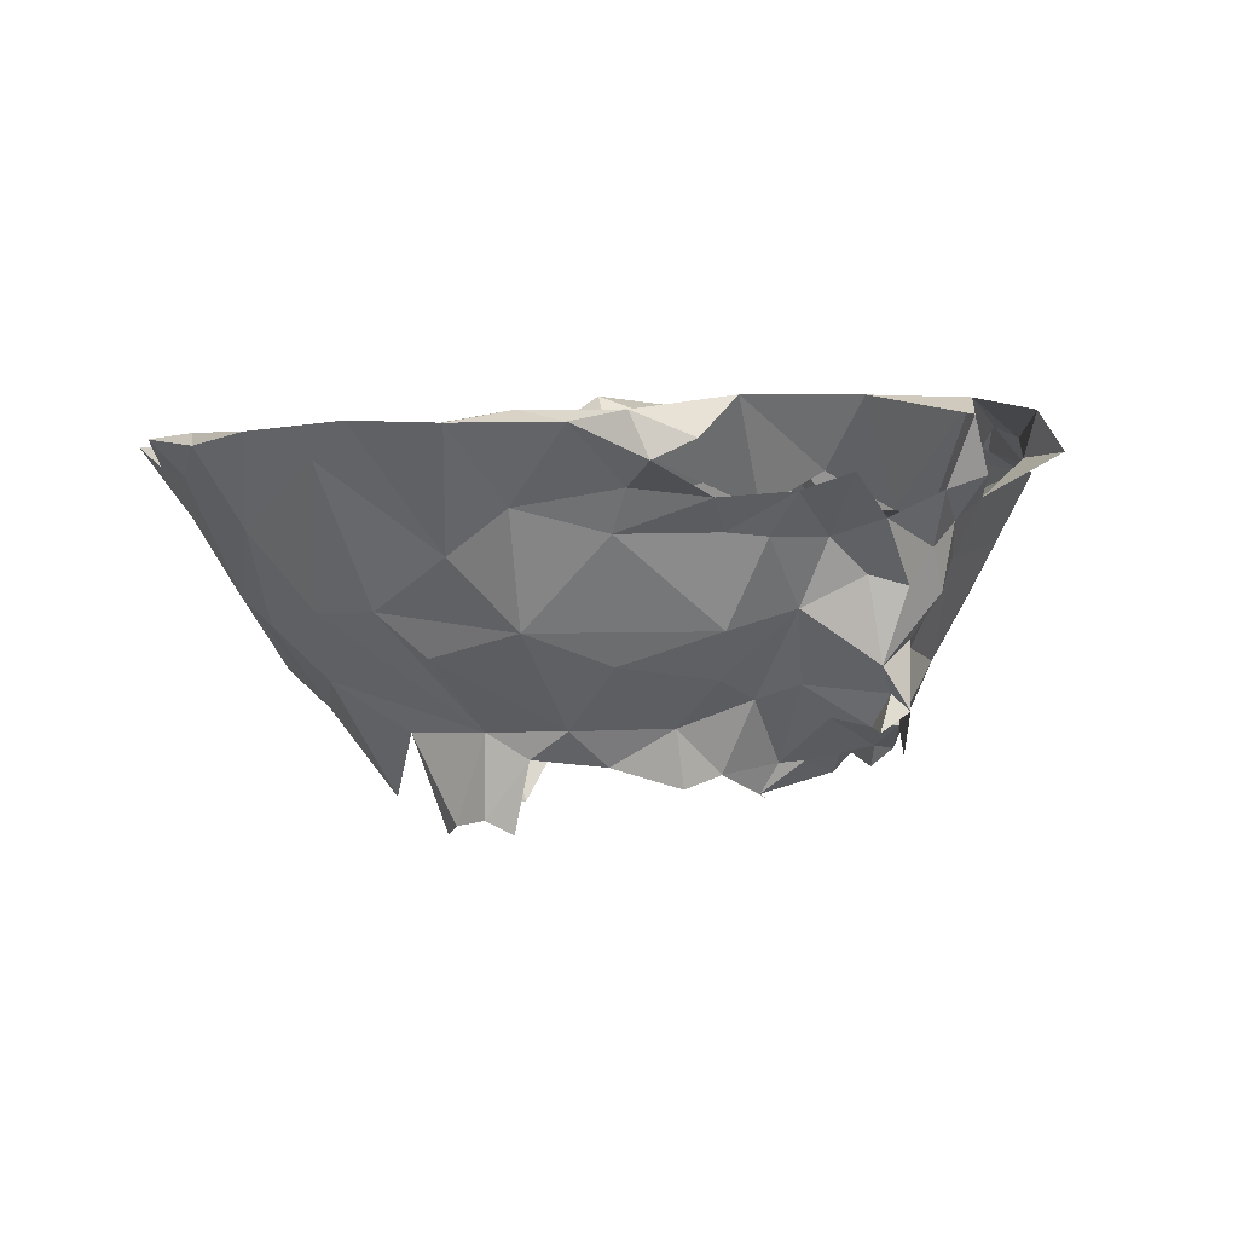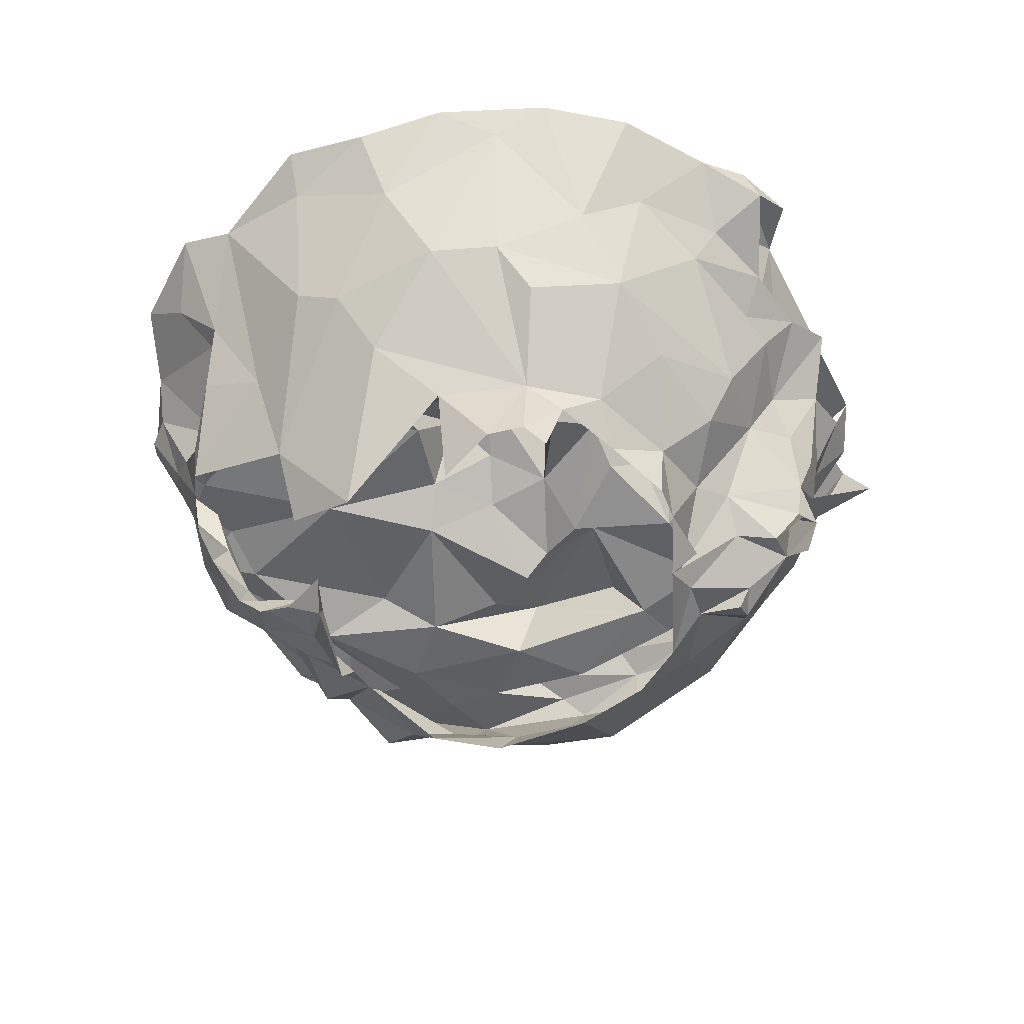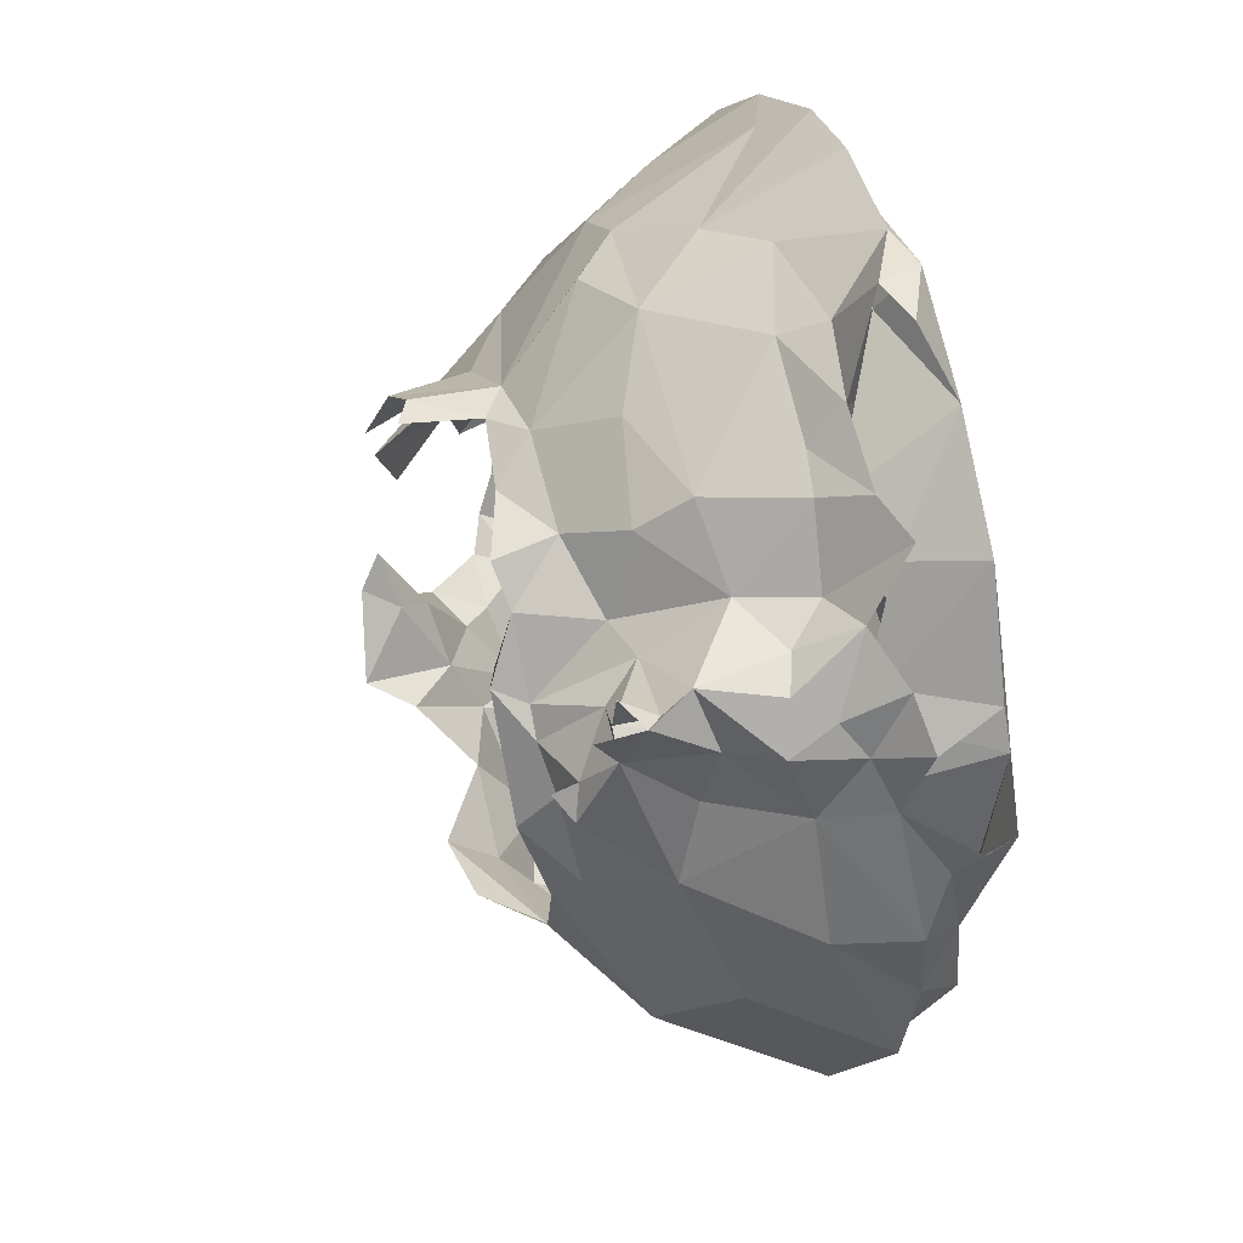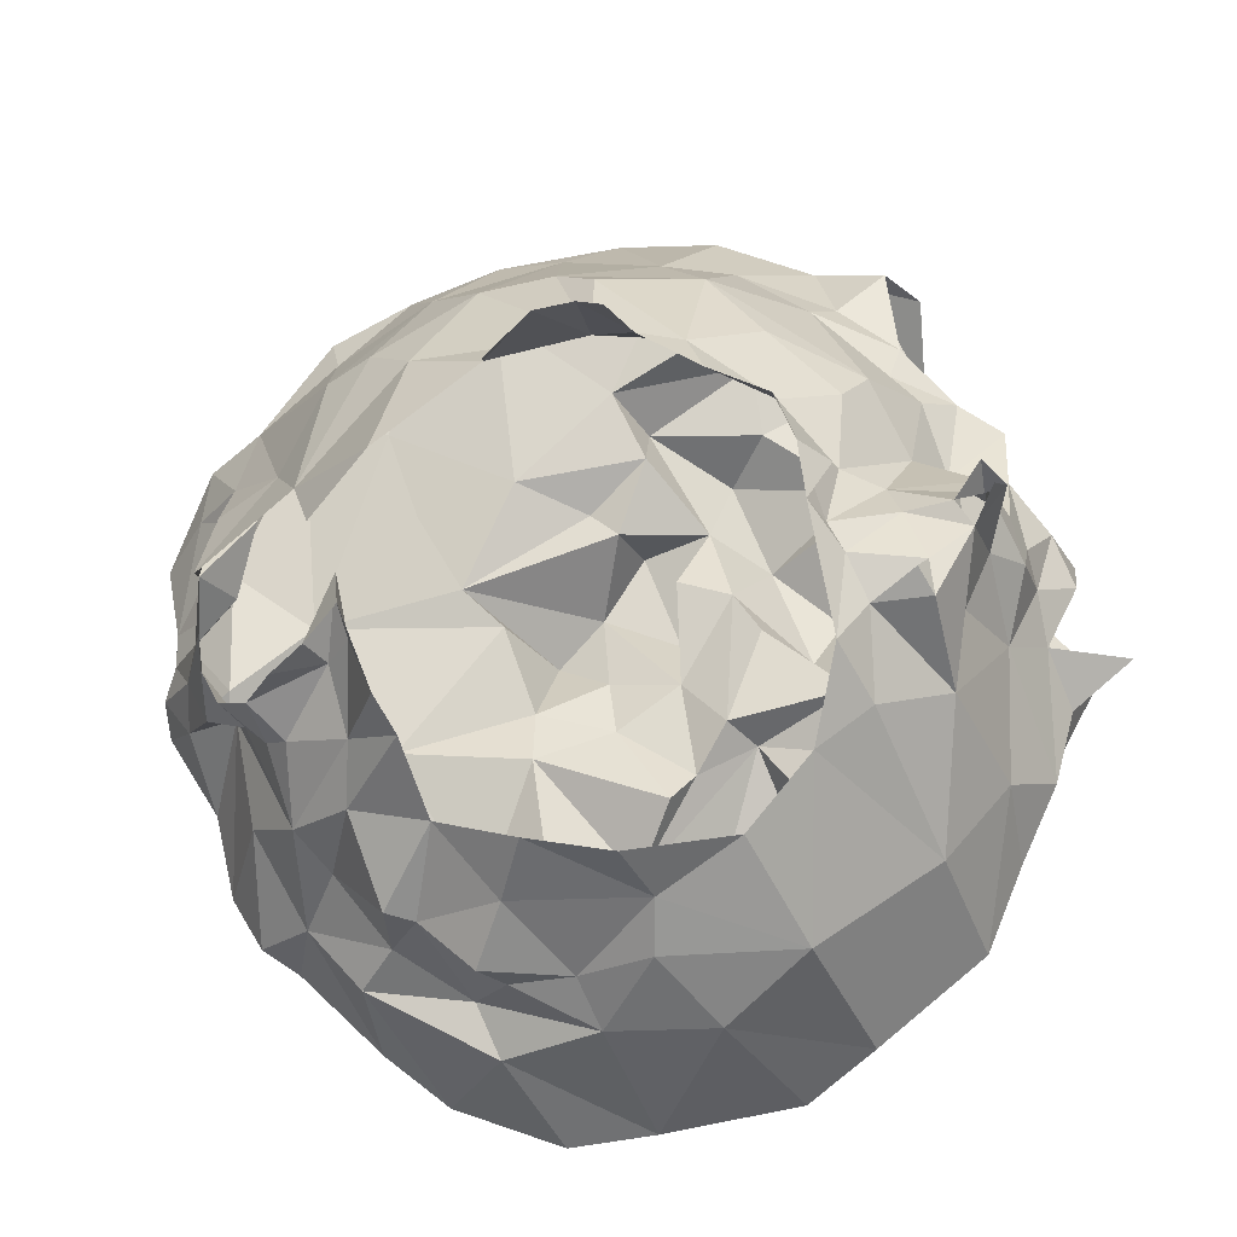
<metadata>
{"format":"obj","ext":"obj","renderer":"f3d","projection":"perspective","resolution":1024,"background":"white","views":[{"elev":0.5,"azim":29.1,"up":"+Y"},{"elev":-57.5,"azim":-7.1,"up":"+Y"},{"elev":26.0,"azim":73.4,"up":"+Z"},{"elev":-18.5,"azim":6.6,"up":"+Z"}]}
</metadata>
<code>
o map_384fce16-5750-4561-baf7-d76f0eaf28a3_densified_mesh_texture
v -0.07448 0.04148 -0.05458
v -0.06555 0.04392 -0.07209
v -0.07747 0.04295 -0.06653
v -0.0314 0.03578 0.04818
v -0.01126 0.04839 0.06342
v -0.01374 0.03217 0.04921
v -0.08947 0.04556 -0.02222
v -0.07471 0.03721 -0.01093
v -0.07364 0.03427 -0.03946
v -0.07309 0.0434 -0.08582
v -0.0681 0.01993 -0.05069
v 0.03655 0.05153 0.07366
v 0.05999 0.05159 0.06435
v 0.04752 0.05443 0.06365
v 0.04527 0.04068 -0.05469
v 0.06463 0.03311 -0.07839
v 0.05608 0.04984 -0.08211
v 0.07957 0.03129 -0.06091
v 0.06689 0.03193 -0.04472
v 0.04273 0.03279 0.04622
v 0.01328 0.03468 0.02928
v 0.02461 0.0332 0.05443
v 0.01994 -0.03676 0.01878
v 0.009407 0.00568 -0.1127
v -0.01032 -0.002056 -0.1126
v -0.005221 0.007421 -0.1137
v 0.02086 0.03683 0.01368
v -0.009064 0.03376 0.008058
v -0.0265 -0.03648 -0.06308
v -0.003786 -0.01186 -0.1005
v 0.000692 0.0328 -0.09249
v -0.03246 0.03564 -0.1024
v -0.01604 0.03994 -0.08869
v -0.03445 -0.03505 -0.04349
v -0.0337 -0.02611 -0.04861
v -0.05698 0.04019 -0.08463
v -0.0356 0.03615 -0.05498
v -0.0312 0.01561 -0.1039
v -0.0393 0.02484 -0.1108
v -0.01479 0.02539 -0.1136
v -0.06338 0.01987 -0.07598
v -0.05121 0.005331 -0.07991
v -0.05237 0.02783 -0.09673
v -0.04407 0.01351 -0.08778
v -0.04944 0.01588 0.02652
v -0.07232 0.04695 0.02782
v -0.05838 0.008991 0.001741
v -0.03186 0.03624 0.00126
v -0.03898 0.03556 0.02161
v -0.02705 -0.003018 0.02307
v -0.01458 0.01284 0.04599
v -0.03843 0.00977 0.03016
v -0.0634 0.009405 -0.05583
v -0.07392 0.01651 -0.05199
v -0.07182 0.001807 -0.04495
v -0.07327 -0.002225 -0.0242
v -0.04988 -0.01071 -0.008816
v -0.07364 0.005476 -0.03548
v -0.05894 0.03709 0.02428
v -0.05559 0.0387 -0.02413
v -0.0781 0.01935 -0.03332
v -0.07462 0.006949 -0.02165
v -0.07339 0.03011 -0.000329
v -0.06892 0.01888 -0.02303
v -0.02118 0.03623 -0.01668
v -0.0117 0.0382 -0.02538
v -0.001219 0.0546 -0.03095
v -0.02855 0.03098 0.05287
v -0.03706 0.04956 0.06098
v -0.05324 0.04391 0.04334
v -0.09418 0.05279 -0.004086
v -0.08407 0.04096 0.00382
v -0.01604 0.05159 0.07012
v -0.09119 0.05541 -0.02346
v -0.04561 0.04461 -0.1015
v -0.065 0.03886 -0.09828
v -0.0572 0.04394 -0.1033
v -0.03812 0.04476 -0.1214
v -0.08206 0.03262 -0.04977
v -0.004288 0.03415 -0.05783
v -0.007633 0.03997 -0.1233
v -0.003694 0.03476 -0.1128
v 0.00205 0.04752 -0.1417
v -0.009445 0.02762 -0.126
v -0.0232 0.04559 -0.133
v -0.02459 0.04534 -0.1165
v 0.02667 0.03015 -0.06881
v 0.01362 0.04062 -0.05026
v 0.03201 0.03528 -0.06239
v 0.03306 0.05155 -0.09409
v 0.02814 0.04147 -0.03945
v 0.01121 0.04749 -0.03694
v 0.009309 0.053 -0.02011
v 0.04798 0.05944 -0.00782
v 0.05782 0.04722 -0.03395
v 0.04008 0.04104 -0.01874
v 0.03906 0.03281 -0.05083
v 0.06424 0.05381 -0.02286
v 0.1223 0.05801 -0.03613
v 0.1292 0.04845 -0.03486
v 0.1151 0.04798 -0.04677
v 0.09428 0.03578 -0.02155
v 0.1116 0.06039 -0.02422
v 0.09602 0.03432 -0.03771
v 0.1099 0.03876 -0.03464
v 0.06292 0.05784 -0.1123
v 0.06948 0.05266 -0.1178
v 0.03384 0.05356 -0.1228
v 0.102 0.0589 0.01202
v 0.1176 0.05559 -0.01054
v 0.06738 0.04461 0.00049
v 0.01873 0.05368 -0.005086
v 0.02715 0.05416 -0.02638
v 0.03892 0.06074 0.01444
v 0.03433 0.04963 -0.000959
v 0.02067 0.04668 0.02306
v 0.06876 0.04957 0.008045
v 0.07221 0.05379 0.06117
v 0.06697 0.05388 0.03506
v 0.08067 0.03506 0.01871
v 0.0849 0.05789 0.03714
v 0.08462 0.04809 0.05468
v 0.04697 0.04975 0.02334
v 0.06234 0.04823 0.04923
v 0.04481 0.04758 0.03997
v 0.01449 0.03782 -0.004299
v 0.007516 0.04117 0.001779
v 0.08427 0.04735 -0.006119
v 0.0875 0.05549 -0.02072
v 0.09132 0.04332 0.009198
v 0.09215 0.03846 0.02397
v 0.08411 0.02915 0.02114
v 0.0895 0.0295 0.002738
v 0.04688 0.03545 -0.0292
v 0.02774 0.03703 -0.01651
v 0.07961 0.03685 0.03775
v 0.06518 0.03877 0.04913
v 0.05951 0.02945 0.04492
v 0.003006 0.01316 0.04941
v 0.0258 0.02478 0.05608
v 0.000169 0.0453 0.06817
v 0.02452 -0.01974 0.01983
v 0.01453 -0.01374 0.02237
v 0.01369 -0.03355 0.0213
v 0.01304 0.003001 0.0433
v 0.03729 0.008732 0.04473
v 0.004627 -0.03534 0.01886
v -0.005117 -0.03873 0.006958
v 0.05403 -0.01261 0.006072
v 0.05377 -0.02647 0.001924
v 0.05844 -0.02355 -0.007555
v 0.06408 -0.0216 -0.02521
v 0.06048 -0.02875 -0.02262
v 0.06599 -0.02909 -0.01509
v 0.09612 -0.01331 -0.009636
v 0.1014 -0.00862 -0.01396
v 0.07277 0.009123 0.01905
v 0.08163 0.01393 0.00129
v 0.1028 0.03329 0.002459
v 0.09524 0.02133 -0.004774
v 0.1024 0.01888 -0.01081
v 0.09697 0.001383 -0.008884
v 0.09749 0.007137 -0.02326
v 0.1052 0.0176 -0.02255
v 0.06035 -0.01667 -0.07214
v 0.06572 -0.02516 -0.05168
v 0.08919 0.001468 -0.05572
v 0.07275 -0.01364 -0.06223
v 0.08573 0.01702 -0.08761
v 0.09401 0.03827 -0.05509
v 0.07374 0.03376 -0.08549
v 0.02803 0.0334 -0.09902
v 0.04902 0.03395 -0.1058
v 0.02336 0.03977 -0.1212
v 0.001866 -0.02508 -0.09076
v 0.02138 -0.02315 -0.09363
v 0.02726 -0.009169 -0.09982
v 0.03893 0.01637 -0.1221
v 0.06969 0.04219 -0.1225
v 0.05803 0.006159 -0.1079
v 0.01002 0.03908 -0.1274
v 0.02248 0.04395 -0.1397
v 0.1003 0.02943 -0.06826
v -0.02374 0.002793 -0.101
v -0.01827 -0.01286 -0.08366
v -0.03031 -6e-06 -0.09957
v -0.03718 -0.006622 -0.07903
v -0.05108 -0.02222 -0.05407
v -0.03935 -0.01878 -0.05097
v -0.04328 -0.02599 -0.04887
v -0.05053 -0.006898 -0.06402
v -0.03573 -0.01453 -0.06612
v -0.05618 -0.00059 -0.06242
v -0.05771 -0.01352 -0.05729
v -0.02313 -0.02586 -0.069
v -0.06709 -0.000753 -0.05319
v -0.08059 0.0238 -0.04074
v -0.02976 -0.03183 -0.00865
v -0.04382 -0.02398 -0.02142
v -0.008672 -0.01464 0.0171
v -0.03582 -0.03073 -0.0352
v -0.08989 0.03898 -0.04033
v -0.06365 0.01348 -0.006736
v -0.07317 0.01574 -0.004886
v -0.07283 0.02804 0.006443
v -0.08758 0.03856 -0.03216
v 0.0134 0.04982 0.06813
v 0.0132 0.05269 0.07481
v -0.04206 0.05293 0.05446
v -0.07336 0.05263 0.02225
v -0.05646 0.05198 0.05216
v -0.08493 0.05249 0.02059
v -0.08955 0.0448 -0.04768
v -0.004733 0.04124 -0.04537
v 0.04665 0.05192 -0.1302
v 0.05417 0.04829 -0.1332
v 0.01888 0.03812 -0.08501
v 0.1107 0.04523 -0.06403
v 0.1006 0.05674 -0.0663
v 0.1076 0.05357 -0.06377
v 0.1024 0.04847 -0.08147
v 0.09199 0.06097 -0.08876
v 0.09424 0.04764 -0.1015
v 0.08594 0.05297 -0.1006
v 0.07849 0.03578 -0.025
v 0.1027 0.04258 0.01824
v 0.07655 0.04357 0.05989
v 0.112 0.0395 -0.007998
v 0.1171 0.04291 -0.01953
v 0.1011 0.02511 -0.03857
v 0.108 0.0332 -0.02302
v 0.0422 0.03475 0.05763
v 0.106 0.02729 -0.0156
v 0.03481 -0.01311 0.02046
v 0.06738 -0.001657 0.01116
v 0.05093 0.001327 0.02812
v 0.03941 -0.02153 0.01044
v 0.06639 -0.006464 -0.007891
v 0.06777 -0.02126 -0.03178
v 0.07243 -0.01848 -0.04211
v 0.07609 -0.003059 -0.01165
v 0.07949 -0.01068 -0.0197
v 0.08569 -0.01842 -0.04096
v 0.08149 -0.02532 -0.02158
v 0.08231 -0.02288 -0.03524
v 0.07711 0.02995 0.02832
v 0.08465 -0.01741 -0.03252
v 0.09027 -0.01245 -0.01815
v 0.08238 -0.02245 -0.03573
v 0.0943 -0.01222 -0.02403
v 0.09669 -0.004787 -0.01405
v 0.09182 0.004773 -0.03647
v 0.09852 -0.01858 -0.017
v 0.02623 -0.000368 -0.1102
v 0.04585 -0.01377 -0.0885
v 0.01366 0.01535 -0.1224
f 1 2 3
f 4 5 6
f 7 8 9
f 10 11 3
f 12 13 14
f 15 16 17
f 18 15 19
f 20 21 22
f 24 25 26
f 21 27 28
f 30 25 24
f 31 32 33
f 34 35 29
f 33 36 37
f 38 39 40
f 11 41 42
f 43 38 44
f 45 46 47
f 48 49 28
f 28 6 21
f 50 51 52
f 11 53 54
f 53 55 54
f 54 55 58
f 59 49 60
f 61 58 62
f 63 7 64
f 60 65 66
f 67 66 65
f 28 49 6
f 68 69 70
f 71 7 72
f 68 73 69
f 71 74 7
f 10 36 75
f 41 10 76
f 2 1 37
f 77 75 78
f 10 77 76
f 11 79 3
f 9 8 60
f 80 33 37
f 81 32 82
f 83 84 85
f 33 32 36
f 85 78 86
f 81 83 85
f 78 75 86
f 31 82 32
f 87 88 89
f 17 90 15
f 91 92 93
f 94 95 96
f 97 89 91
f 98 19 95
f 99 100 101
f 102 103 104
f 101 100 105
f 106 107 108
f 109 110 103
f 109 103 102
f 111 98 94
f 112 113 93
f 114 115 116
f 111 94 117
f 14 13 118
f 119 120 117
f 119 117 123
f 124 119 125
f 116 125 123
f 27 126 127
f 96 115 94
f 115 113 112
f 111 117 128
f 128 129 111
f 128 117 130
f 131 132 133
f 102 128 130
f 95 19 134
f 91 135 96
f 135 115 96
f 117 120 130
f 115 126 27
f 116 21 125
f 136 137 138
f 139 140 141
f 142 143 144
f 145 146 139
f 143 147 144
f 149 150 151
f 152 151 153
f 157 158 132
f 159 160 161
f 162 163 164
f 167 168 169
f 168 166 165
f 18 170 171
f 172 90 16
f 171 16 18
f 173 174 172
f 90 172 31
f 31 172 82
f 30 24 177
f 178 179 180
f 82 174 181
f 181 174 182
f 167 169 183
f 184 25 30
f 25 184 26
f 175 185 30
f 186 184 185
f 185 184 30
f 186 187 44
f 187 186 185
f 44 38 186
f 186 38 184
f 84 40 39
f 40 26 184
f 184 38 40
f 32 75 36
f 38 43 39
f 188 189 190
f 43 44 42
f 44 187 42
f 189 191 192
f 191 193 42
f 187 192 42
f 194 191 189
f 193 191 194
f 191 42 192
f 192 29 35
f 195 192 187
f 187 185 195
f 195 29 192
f 31 33 80
f 78 39 43
f 43 77 78
f 53 11 42
f 193 53 42
f 196 193 194
f 43 41 76
f 42 41 43
f 54 197 79
f 193 196 53
f 53 196 55
f 11 10 41
f 198 50 57
f 52 68 45
f 52 51 68
f 49 4 6
f 46 45 70
f 4 49 59
f 70 45 68
f 51 141 68
f 141 51 139
f 50 200 143
f 50 143 51
f 65 28 127
f 57 199 198
f 198 200 50
f 35 201 189
f 48 65 60
f 50 52 57
f 45 47 57
f 52 45 57
f 35 189 192
f 189 201 190
f 190 201 34
f 34 201 35
f 189 188 194
f 54 79 11
f 197 202 79
f 203 63 64
f 56 204 62
f 64 61 62
f 197 58 61
f 62 204 203
f 197 54 58
f 205 63 204
f 205 204 47
f 203 204 63
f 72 63 205
f 47 56 57
f 62 203 64
f 204 56 47
f 205 47 46
f 60 8 59
f 61 64 206
f 197 61 206
f 197 206 202
f 63 72 7
f 65 126 93
f 93 67 65
f 65 48 28
f 48 60 49
f 207 6 5
f 208 73 141
f 141 73 68
f 5 4 209
f 59 8 210
f 46 70 211
f 4 59 209
f 5 209 73
f 211 69 209
f 69 211 70
f 73 209 69
f 207 5 208
f 73 208 5
f 210 209 59
f 210 211 209
f 210 71 212
f 212 46 210
f 210 46 211
f 205 46 212
f 210 8 74
f 7 74 8
f 212 71 72
f 72 205 212
f 71 210 74
f 213 9 1
f 7 9 213
f 7 213 206
f 1 3 213
f 213 3 79
f 75 77 10
f 2 36 10
f 3 2 10
f 2 37 36
f 77 43 76
f 64 7 206
f 60 1 9
f 206 213 202
f 79 202 213
f 60 37 1
f 60 66 37
f 66 214 37
f 214 80 37
f 84 39 85
f 81 82 181
f 81 86 32
f 75 32 86
f 86 81 85
f 39 78 85
f 66 67 214
f 182 215 216
f 182 216 178
f 174 173 108
f 174 215 182
f 174 108 215
f 89 217 87
f 88 92 91
f 92 88 214
f 92 214 67
f 67 93 92
f 91 93 113
f 98 95 94
f 218 101 105
f 104 103 219
f 104 219 170
f 101 218 220
f 221 220 218
f 219 171 170
f 178 216 179
f 222 171 219
f 106 171 222
f 183 223 221
f 107 223 179
f 224 223 107
f 107 179 216
f 215 107 216
f 221 223 224
f 221 224 222
f 224 107 106
f 107 215 108
f 106 222 224
f 99 220 103
f 103 220 219
f 101 220 99
f 220 221 219
f 221 222 219
f 98 129 225
f 129 98 111
f 118 121 124
f 114 117 94
f 115 112 126
f 94 115 114
f 123 117 114
f 118 124 14
f 6 207 22
f 12 207 208
f 130 121 109
f 122 121 118
f 123 125 119
f 130 120 121
f 119 124 120
f 120 124 121
f 227 13 137
f 118 13 227
f 20 124 125
f 14 124 20
f 20 22 14
f 207 14 22
f 207 12 14
f 123 114 116
f 115 27 116
f 112 93 126
f 113 115 135
f 228 229 110
f 102 130 109
f 218 105 230
f 225 129 102
f 102 129 128
f 105 229 231
f 18 104 170
f 97 19 15
f 225 19 98
f 95 134 96
f 89 88 91
f 97 15 89
f 87 80 88
f 80 214 88
f 91 96 97
f 113 135 91
f 134 19 97
f 127 126 65
f 141 140 208
f 208 140 12
f 232 12 140
f 13 12 232
f 13 232 137
f 159 133 160
f 122 118 227
f 137 232 138
f 27 21 116
f 233 231 228
f 229 228 231
f 133 226 131
f 21 20 125
f 137 136 227
f 96 134 97
f 146 232 140
f 146 157 138
f 146 138 232
f 139 146 140
f 21 6 22
f 51 143 139
f 144 23 142
f 146 145 234
f 143 145 139
f 143 234 145
f 127 28 27
f 142 234 143
f 148 147 200
f 147 143 200
f 149 235 236
f 146 236 157
f 236 234 149
f 236 235 157
f 234 236 146
f 237 149 234
f 153 151 154
f 237 234 142
f 149 237 150
f 149 151 238
f 152 238 151
f 152 153 239
f 240 166 168
f 241 152 242
f 243 240 167
f 168 167 240
f 18 19 104
f 153 166 239
f 235 149 238
f 238 152 241
f 138 157 246
f 132 246 157
f 157 235 158
f 238 241 158
f 158 235 238
f 161 233 159
f 242 239 247
f 248 241 242
f 152 239 242
f 104 19 225
f 166 240 239
f 249 247 240
f 239 240 247
f 249 240 243
f 246 136 138
f 159 233 228
f 105 231 230
f 225 102 104
f 183 230 167
f 136 246 131
f 226 133 159
f 242 247 250
f 164 231 233
f 160 162 161
f 230 164 163
f 161 164 233
f 162 164 161
f 162 251 156
f 251 155 156
f 158 241 162
f 246 132 131
f 133 158 160
f 162 160 158
f 133 132 158
f 162 241 251
f 241 248 251
f 156 163 162
f 251 248 155
f 250 252 163
f 250 163 156
f 250 167 252
f 230 163 252
f 243 167 250
f 253 250 156
f 230 252 167
f 164 230 231
f 248 242 250
f 243 250 247
f 168 165 169
f 254 180 177
f 169 165 180
f 165 255 180
f 254 178 180
f 179 169 180
f 179 223 169
f 169 223 183
f 218 183 221
f 230 183 218
f 16 90 17
f 217 15 90
f 171 106 173
f 16 171 173
f 18 16 15
f 173 172 16
f 172 174 82
f 106 108 173
f 15 217 89
f 31 217 90
f 217 80 87
f 217 31 80
f 176 175 177
f 177 255 176
f 255 177 180
f 254 256 178
f 256 182 178
f 254 177 24
f 177 175 30
f 24 256 254
f 26 256 24
f 256 26 40
f 84 256 40
f 182 256 84
f 182 83 181
f 81 181 83
f 83 182 84
f 249 243 247
l 154 244
l 244 245

</code>
